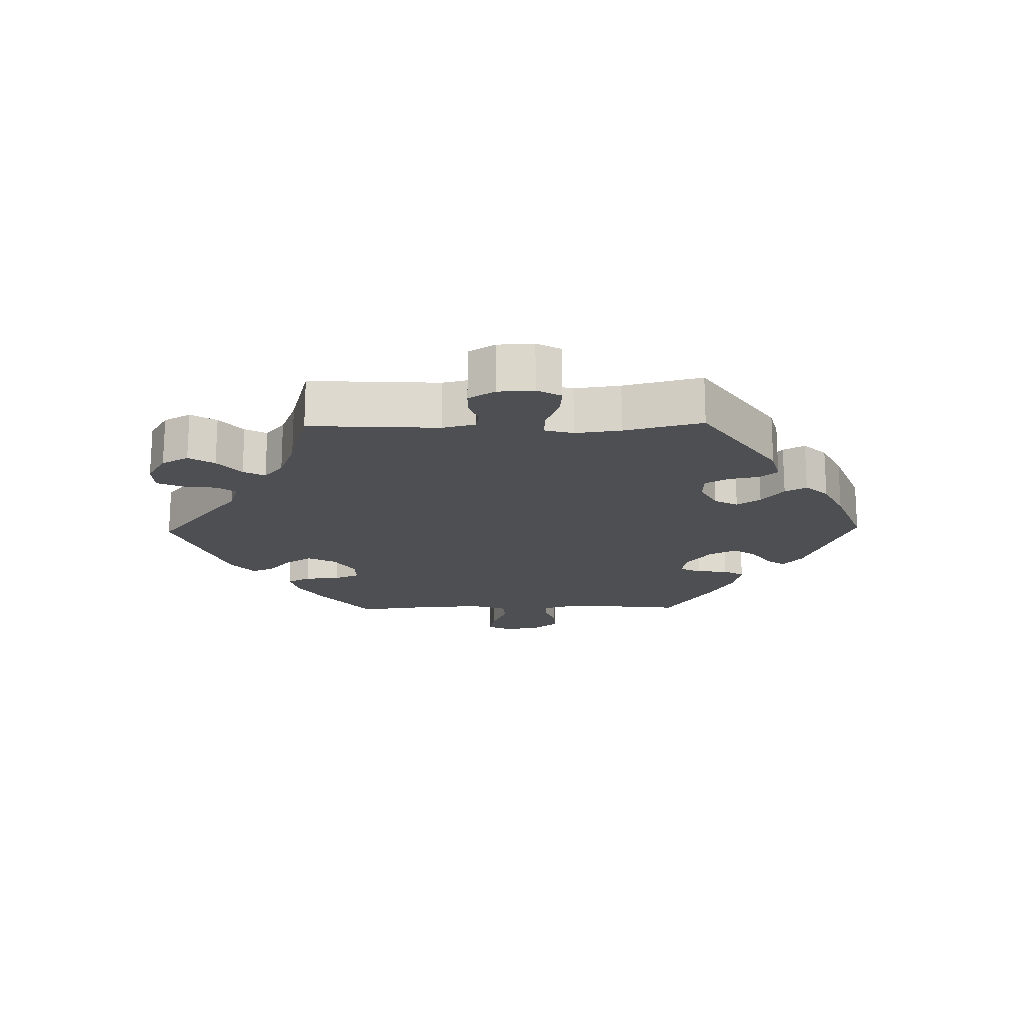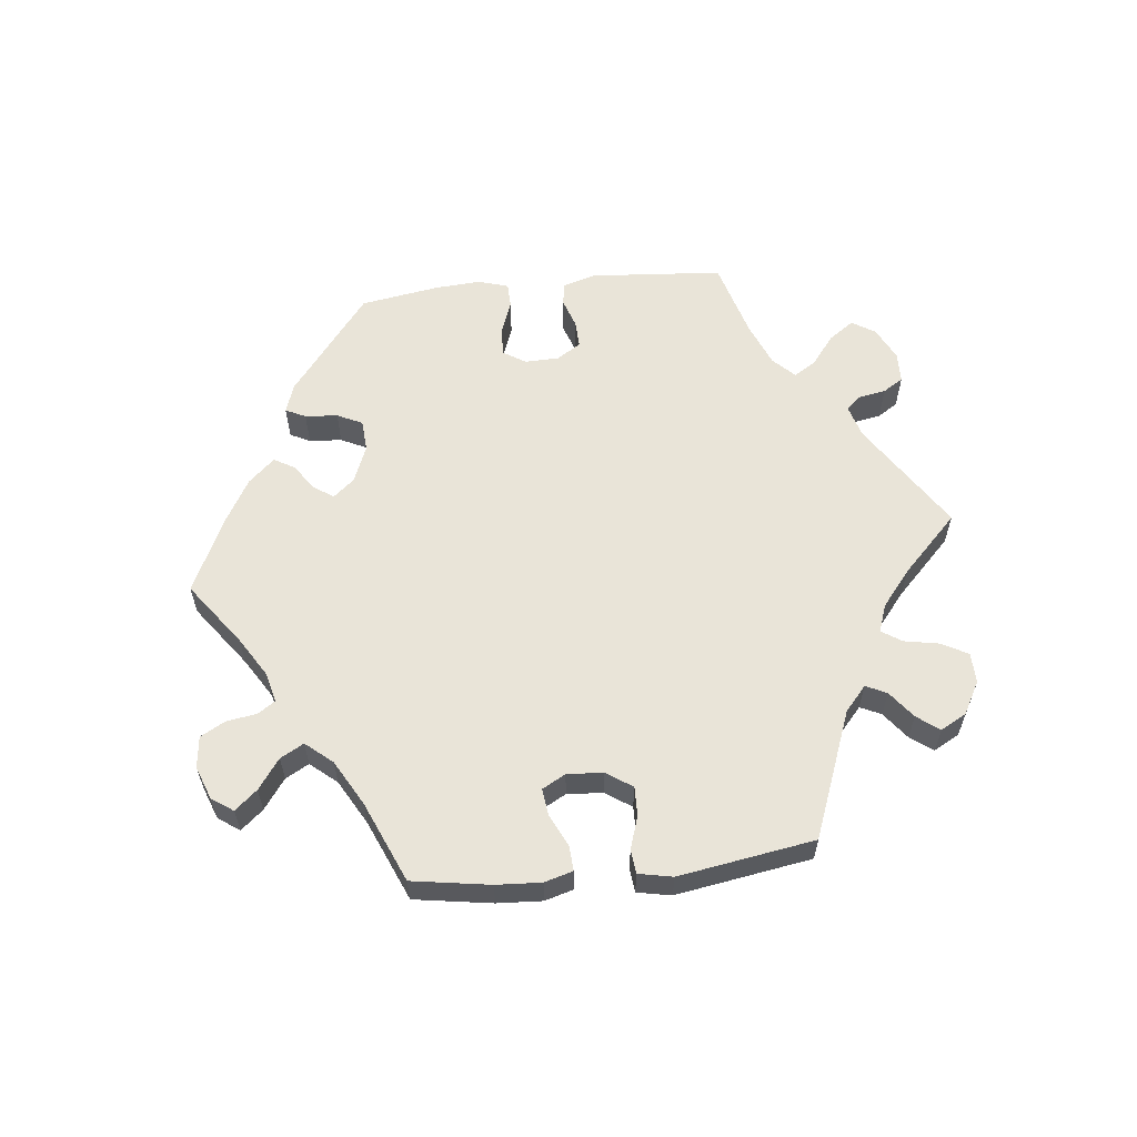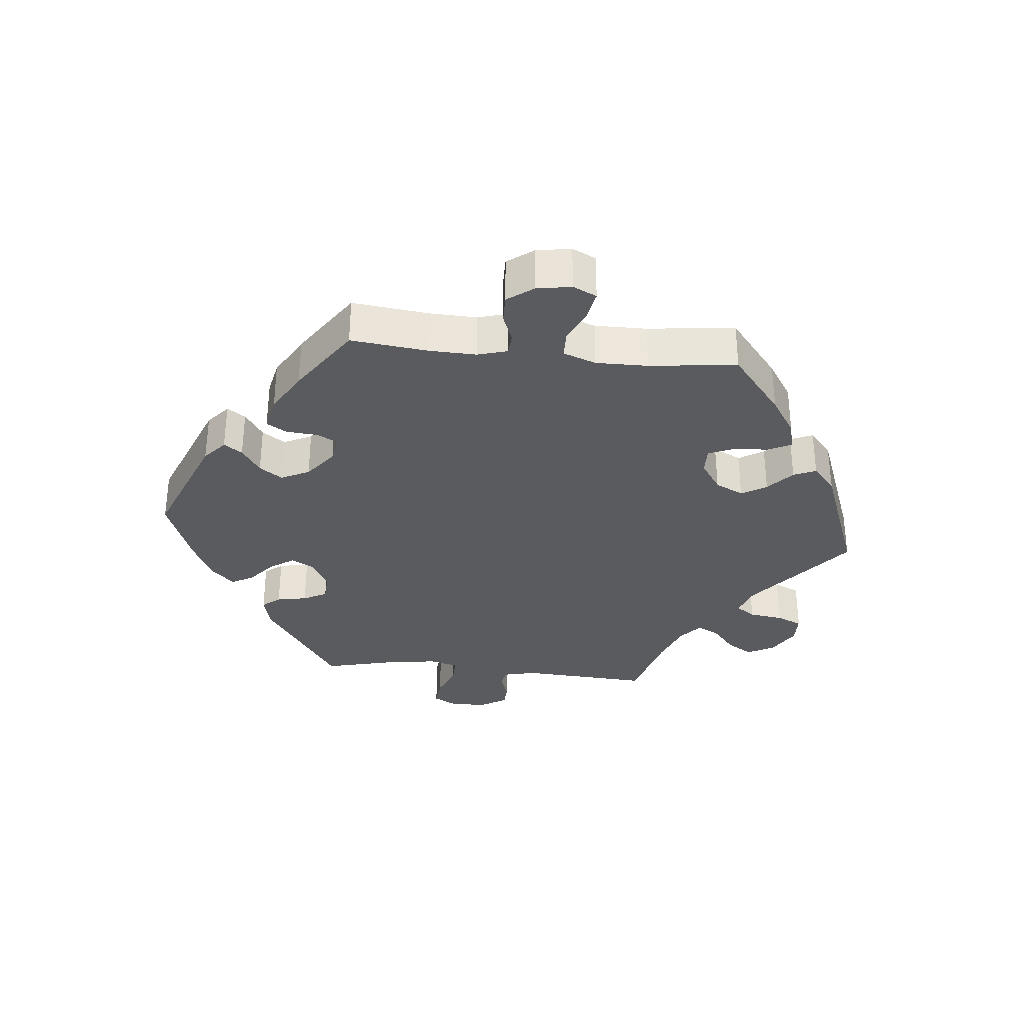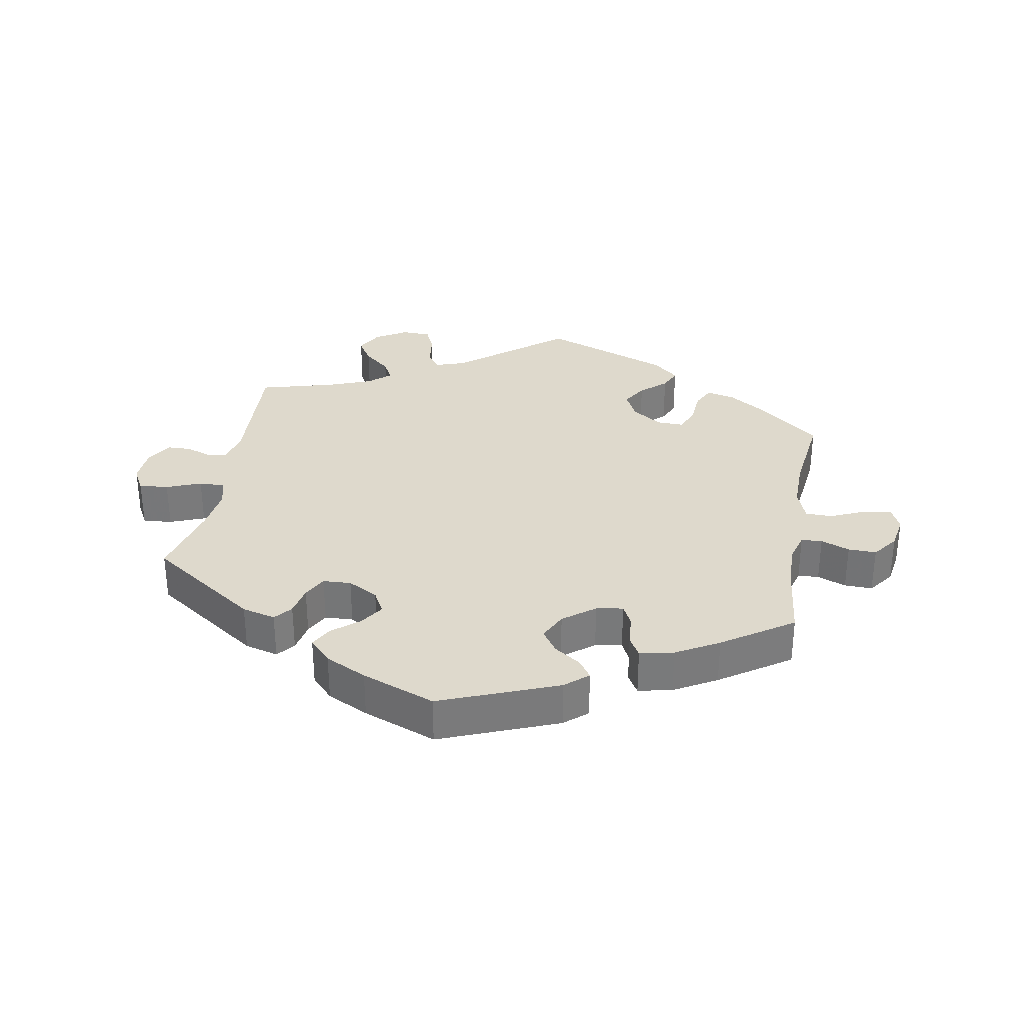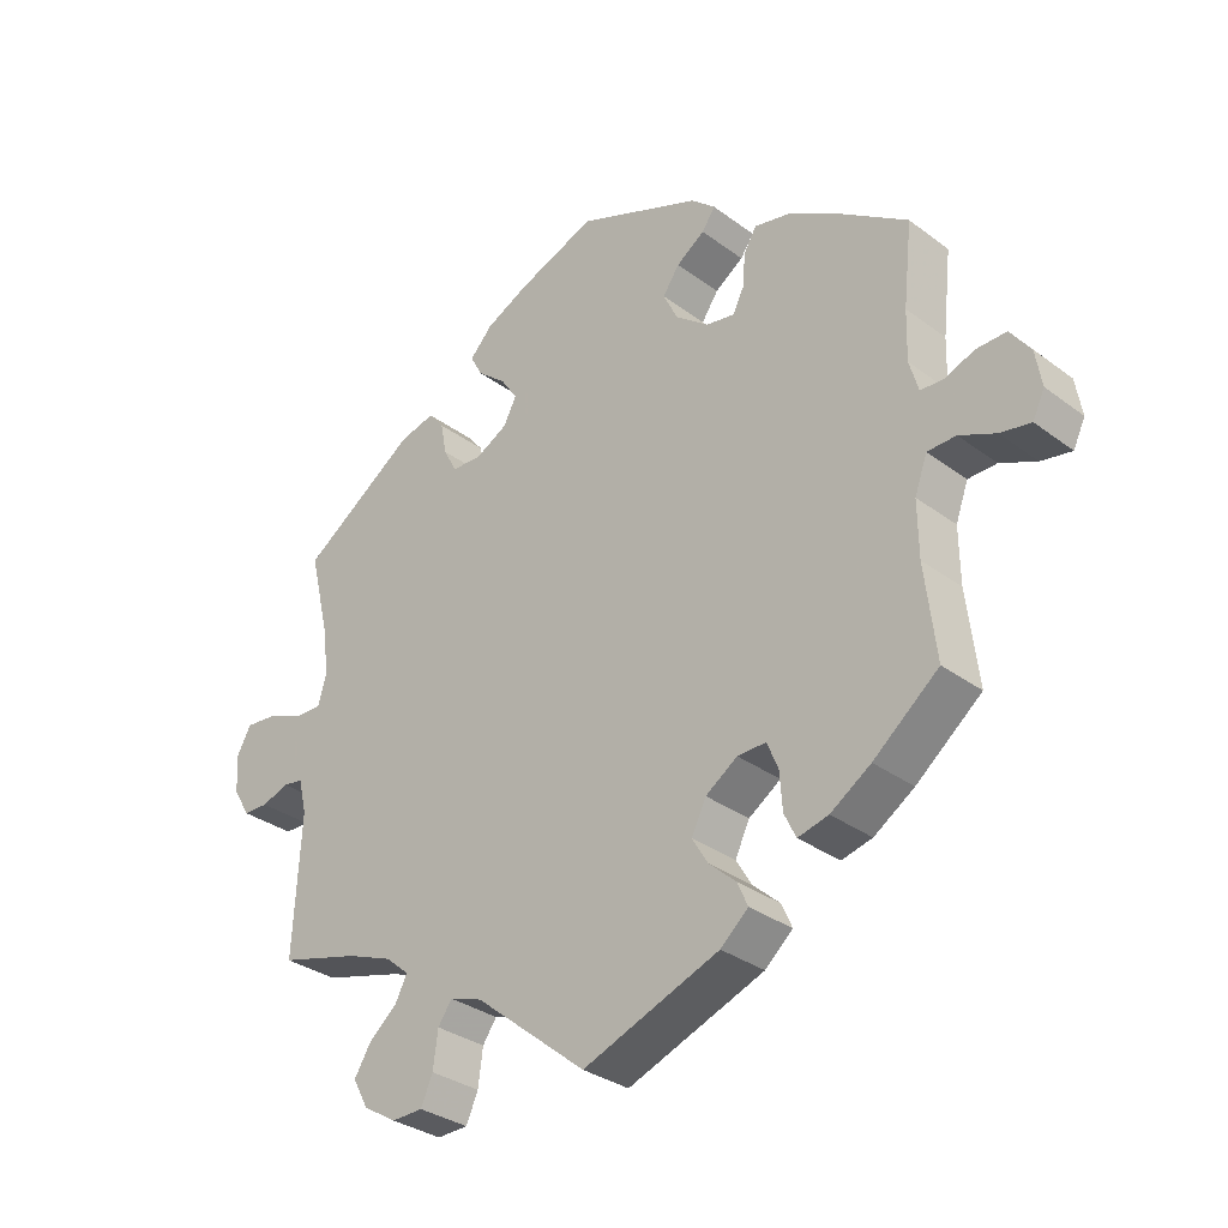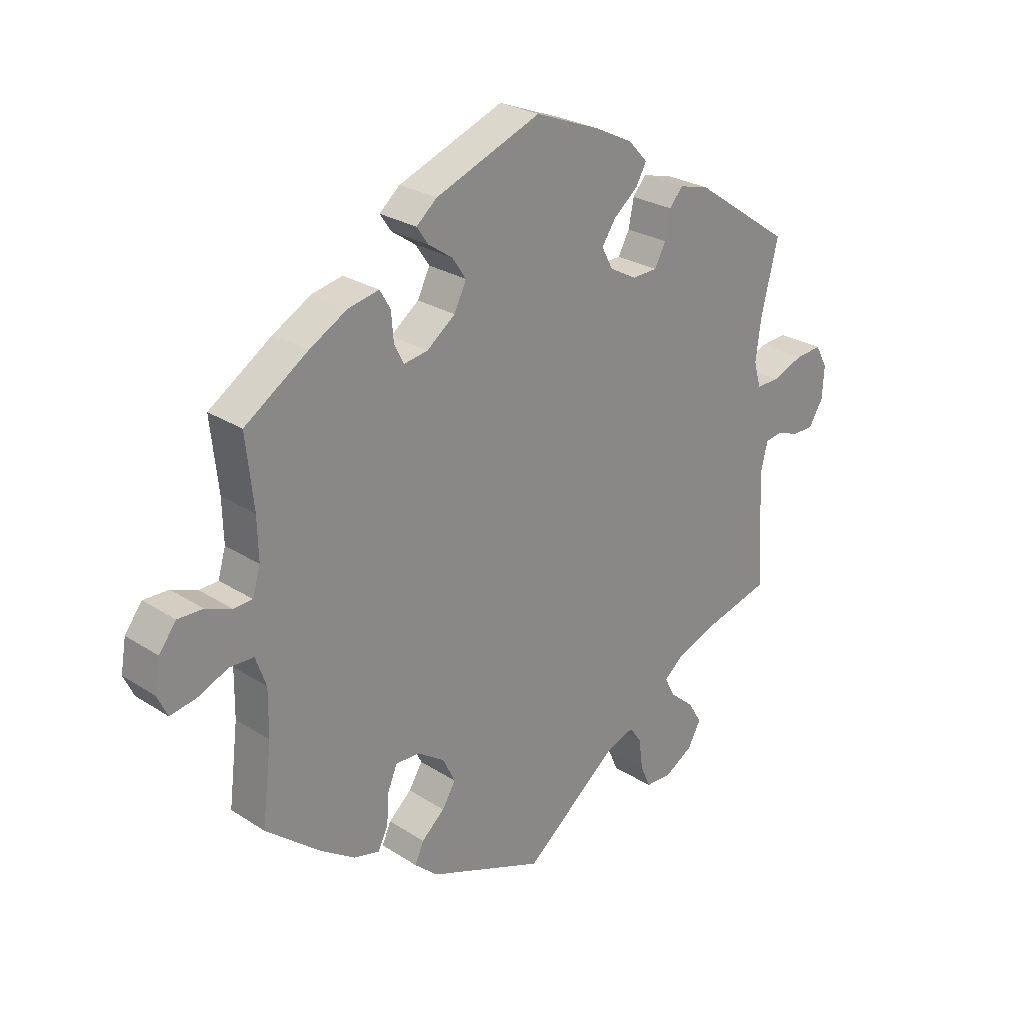
<metadata>
{"format":"obj","ext":"obj","renderer":"f3d","projection":"perspective","resolution":1024,"background":"white","views":[{"elev":-18.1,"azim":-88.8,"up":"+Y"},{"elev":60.1,"azim":143.8,"up":"+Y"},{"elev":-32.9,"azim":84.1,"up":"+Y"},{"elev":32.2,"azim":10.1,"up":"+Y"},{"elev":-32.0,"azim":43.8,"up":"+Z"},{"elev":25.9,"azim":135.7,"up":"+Z"}]}
</metadata>
<code>
v -0.335 0.07 0.403
v -0.284 0.07 0.416
v -0.262 0.07 0.389
v -0.253 0.07 0.343
v -0.234 0.07 0.307
v -0.191 0.07 0.305
v -0.145 0.07 0.33
v -0.126 0.07 0.366
v -0.15 0.07 0.402
v -0.191 0.07 0.436
v -0.209 0.07 0.469
v -0.176 0.07 0.504
v -0.113 0.07 0.535
v -0.001 0.07 0.578
v 0.178 0.07 0.507
v 0.213 0.07 0.477
v 0.194 0.07 0.449
v 0.153 0.07 0.421
v 0.129 0.07 0.386
v 0.15 0.07 0.343
v 0.198 0.07 0.306
v 0.239 0.07 0.299
v 0.255 0.07 0.331
v 0.259 0.07 0.379
v 0.277 0.07 0.41
v 0.329 0.07 0.399
v 0.394 0.07 0.362
v 0.501 0.07 0.29
v 0.488 0.07 0.172
v 0.486 0.07 0.101
v 0.499 0.07 0.056
v 0.531 0.07 0.054
v 0.575 0.07 0.071
v 0.618 0.07 0.072
v 0.647 0.07 0.033
v 0.656 0.07 -0.02
v 0.639 0.07 -0.056
v 0.595 0.07 -0.048
v 0.543 0.07 -0.025
v 0.502 0.07 -0.026
v 0.484 0.07 -0.076
v 0.485 0.07 -0.155
v 0.501 0.07 -0.288
v 0.407 0.07 -0.364
v 0.349 0.07 -0.402
v 0.305 0.07 -0.413
v 0.288 0.07 -0.378
v 0.284 0.07 -0.324
v 0.268 0.07 -0.286
v 0.227 0.07 -0.287
v 0.181 0.07 -0.318
v 0.16 0.07 -0.361
v 0.183 0.07 -0.399
v 0.222 0.07 -0.434
v 0.237 0.07 -0.468
v 0.197 0.07 -0.503
v 0 0.07 -0.578
v -0.161 0.07 -0.447
v -0.208 0.07 -0.431
v -0.228 0.07 -0.46
v -0.235 0.07 -0.512
v -0.252 0.07 -0.551
v -0.297 0.07 -0.552
v -0.345 0.07 -0.523
v -0.367 0.07 -0.482
v -0.343 0.07 -0.443
v -0.302 0.07 -0.408
v -0.285 0.07 -0.375
v -0.319 0.07 -0.346
v -0.384 0.07 -0.321
v -0.5 0.07 -0.289
v -0.489 0.07 -0.091
v -0.501 0.07 -0.041
v -0.53 0.07 -0.036
v -0.569 0.07 -0.05
v -0.605 0.07 -0.049
v -0.629 0.07 -0.009
v -0.632 0.07 0.046
v -0.612 0.07 0.083
v -0.567 0.07 0.079
v -0.514 0.07 0.058
v -0.475 0.07 0.057
v -0.463 0.07 0.1
v -0.472 0.07 0.17
v -0.501 0.07 0.289
v -0.335 0 0.403
v -0.284 0 0.416
v -0.262 0 0.389
v -0.253 0 0.343
v -0.234 0 0.307
v -0.191 0 0.305
v -0.145 0 0.33
v -0.126 0 0.366
v -0.15 0 0.402
v -0.191 0 0.436
v -0.209 0 0.469
v -0.176 0 0.504
v -0.113 0 0.535
v -0.001 0 0.578
v 0.178 0 0.507
v 0.213 0 0.477
v 0.194 0 0.449
v 0.153 0 0.421
v 0.129 0 0.386
v 0.15 0 0.343
v 0.198 0 0.306
v 0.239 0 0.299
v 0.255 0 0.331
v 0.259 0 0.379
v 0.277 0 0.41
v 0.329 0 0.399
v 0.394 0 0.362
v 0.501 0 0.29
v 0.488 0 0.172
v 0.486 0 0.101
v 0.499 0 0.056
v 0.531 0 0.054
v 0.575 0 0.071
v 0.618 0 0.072
v 0.647 0 0.033
v 0.656 0 -0.02
v 0.639 0 -0.056
v 0.595 0 -0.048
v 0.543 0 -0.025
v 0.502 0 -0.026
v 0.484 0 -0.076
v 0.485 0 -0.155
v 0.501 0 -0.288
v 0.407 0 -0.364
v 0.349 0 -0.402
v 0.305 0 -0.413
v 0.288 0 -0.378
v 0.284 0 -0.324
v 0.268 0 -0.286
v 0.227 0 -0.287
v 0.181 0 -0.318
v 0.16 0 -0.361
v 0.183 0 -0.399
v 0.222 0 -0.434
v 0.237 0 -0.468
v 0.197 0 -0.503
v 0 0 -0.578
v -0.161 0 -0.447
v -0.208 0 -0.431
v -0.228 0 -0.46
v -0.235 0 -0.512
v -0.252 0 -0.551
v -0.297 0 -0.552
v -0.345 0 -0.523
v -0.367 0 -0.482
v -0.343 0 -0.443
v -0.302 0 -0.408
v -0.285 0 -0.375
v -0.319 0 -0.346
v -0.384 0 -0.321
v -0.5 0 -0.289
v -0.489 0 -0.091
v -0.501 0 -0.041
v -0.53 0 -0.036
v -0.569 0 -0.05
v -0.605 0 -0.049
v -0.629 0 -0.009
v -0.632 0 0.046
v -0.612 0 0.083
v -0.567 0 0.079
v -0.514 0 0.058
v -0.475 0 0.057
v -0.463 0 0.1
v -0.472 0 0.17
v -0.501 0 0.289
f 84 85 1 2
f 83 84 2 3
f 82 83 3 4
f 78 79 80 81
f 78 81 82
f 77 78 82
f 74 75 76 77
f 73 74 77 82
f 72 73 82 4
f 70 71 72 4
f 64 65 66 67
f 64 67 68
f 63 64 68
f 60 61 62 63
f 59 60 63 68
f 58 59 68 69
f 56 57 58
f 53 54 55 56
f 52 53 56 58
f 51 52 58 69
f 45 46 47 48
f 45 48 49
f 42 43 44 45
f 41 42 45 49
f 40 41 49 50
f 36 37 38 39
f 36 39 40
f 35 36 40
f 32 33 34 35
f 31 32 35 40
f 30 31 40 50
f 26 27 28 29
f 23 24 25 26
f 22 23 26 29
f 21 22 29 30
f 15 16 17 18
f 15 18 19
f 14 15 19
f 13 14 19 20
f 9 10 11 12
f 8 9 12 13
f 69 70 4 5
f 51 69 5 6
f 21 30 50 51
f 21 51 6 7
f 8 13 20 21
f 7 8 21
f 87 86 170 169
f 88 87 169 168
f 89 88 168 167
f 166 165 164 163
f 167 166 163
f 167 163 162
f 162 161 160 159
f 167 162 159 158
f 89 167 158 157
f 89 157 156 155
f 152 151 150 149
f 153 152 149
f 153 149 148
f 148 147 146 145
f 153 148 145 144
f 154 153 144 143
f 143 142 141
f 141 140 139 138
f 143 141 138 137
f 154 143 137 136
f 133 132 131 130
f 134 133 130
f 130 129 128 127
f 134 130 127 126
f 135 134 126 125
f 124 123 122 121
f 125 124 121
f 125 121 120
f 120 119 118 117
f 125 120 117 116
f 135 125 116 115
f 114 113 112 111
f 111 110 109 108
f 114 111 108 107
f 115 114 107 106
f 103 102 101 100
f 104 103 100
f 104 100 99
f 105 104 99 98
f 97 96 95 94
f 98 97 94 93
f 90 89 155 154
f 91 90 154 136
f 136 135 115 106
f 92 91 136 106
f 106 105 98 93
f 106 93 92
f 1 86 87 2
f 2 87 88 3
f 3 88 89 4
f 4 89 90 5
f 5 90 91 6
f 6 91 92 7
f 7 92 93 8
f 8 93 94 9
f 9 94 95 10
f 10 95 96 11
f 11 96 97 12
f 12 97 98 13
f 13 98 99 14
f 14 99 100 15
f 15 100 101 16
f 16 101 102 17
f 17 102 103 18
f 18 103 104 19
f 19 104 105 20
f 20 105 106 21
f 21 106 107 22
f 22 107 108 23
f 23 108 109 24
f 24 109 110 25
f 25 110 111 26
f 26 111 112 27
f 27 112 113 28
f 28 113 114 29
f 29 114 115 30
f 30 115 116 31
f 31 116 117 32
f 32 117 118 33
f 33 118 119 34
f 34 119 120 35
f 35 120 121 36
f 36 121 122 37
f 37 122 123 38
f 38 123 124 39
f 39 124 125 40
f 40 125 126 41
f 41 126 127 42
f 42 127 128 43
f 43 128 129 44
f 44 129 130 45
f 45 130 131 46
f 46 131 132 47
f 47 132 133 48
f 48 133 134 49
f 49 134 135 50
f 50 135 136 51
f 51 136 137 52
f 52 137 138 53
f 53 138 139 54
f 54 139 140 55
f 55 140 141 56
f 56 141 142 57
f 57 142 143 58
f 58 143 144 59
f 59 144 145 60
f 60 145 146 61
f 61 146 147 62
f 62 147 148 63
f 63 148 149 64
f 64 149 150 65
f 65 150 151 66
f 66 151 152 67
f 67 152 153 68
f 68 153 154 69
f 69 154 155 70
f 70 155 156 71
f 71 156 157 72
f 72 157 158 73
f 73 158 159 74
f 74 159 160 75
f 75 160 161 76
f 76 161 162 77
f 77 162 163 78
f 78 163 164 79
f 79 164 165 80
f 80 165 166 81
f 81 166 167 82
f 82 167 168 83
f 83 168 169 84
f 84 169 170 85
f 85 170 86 1

</code>
